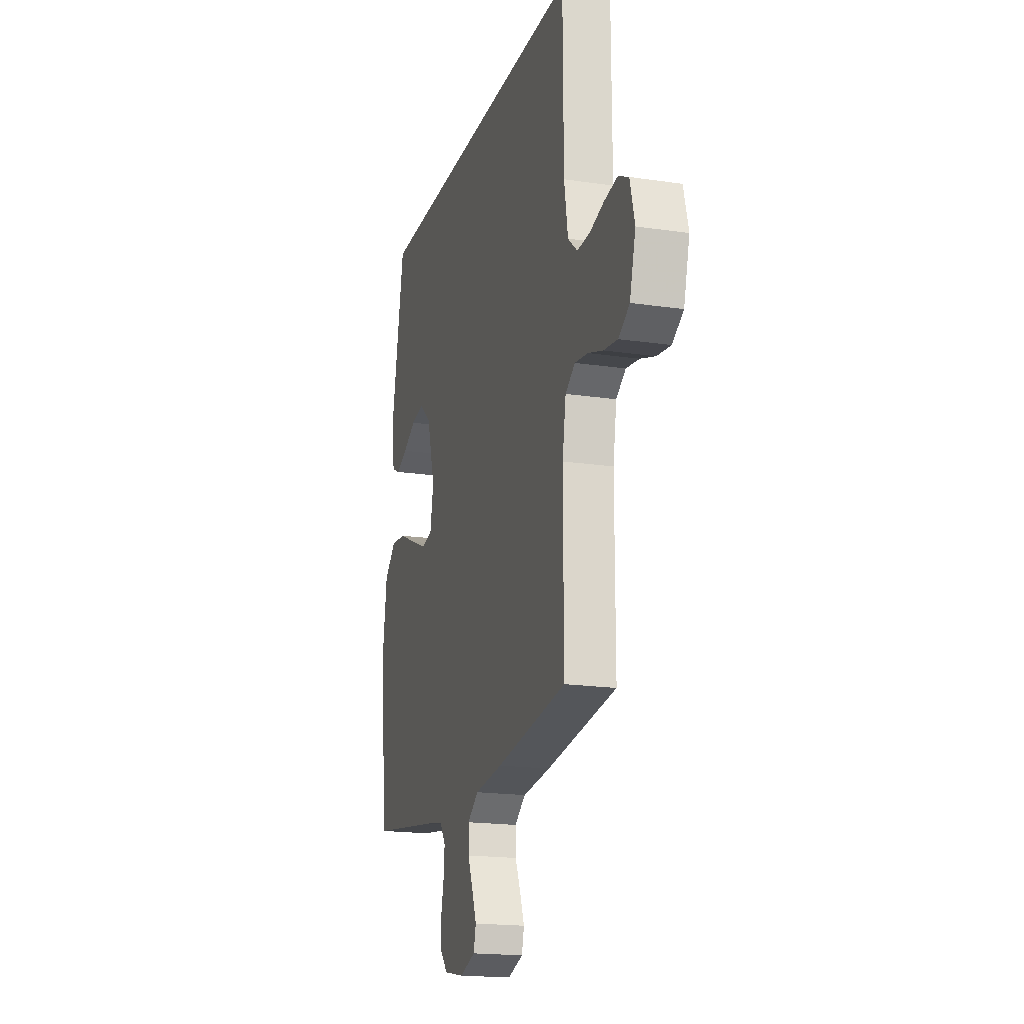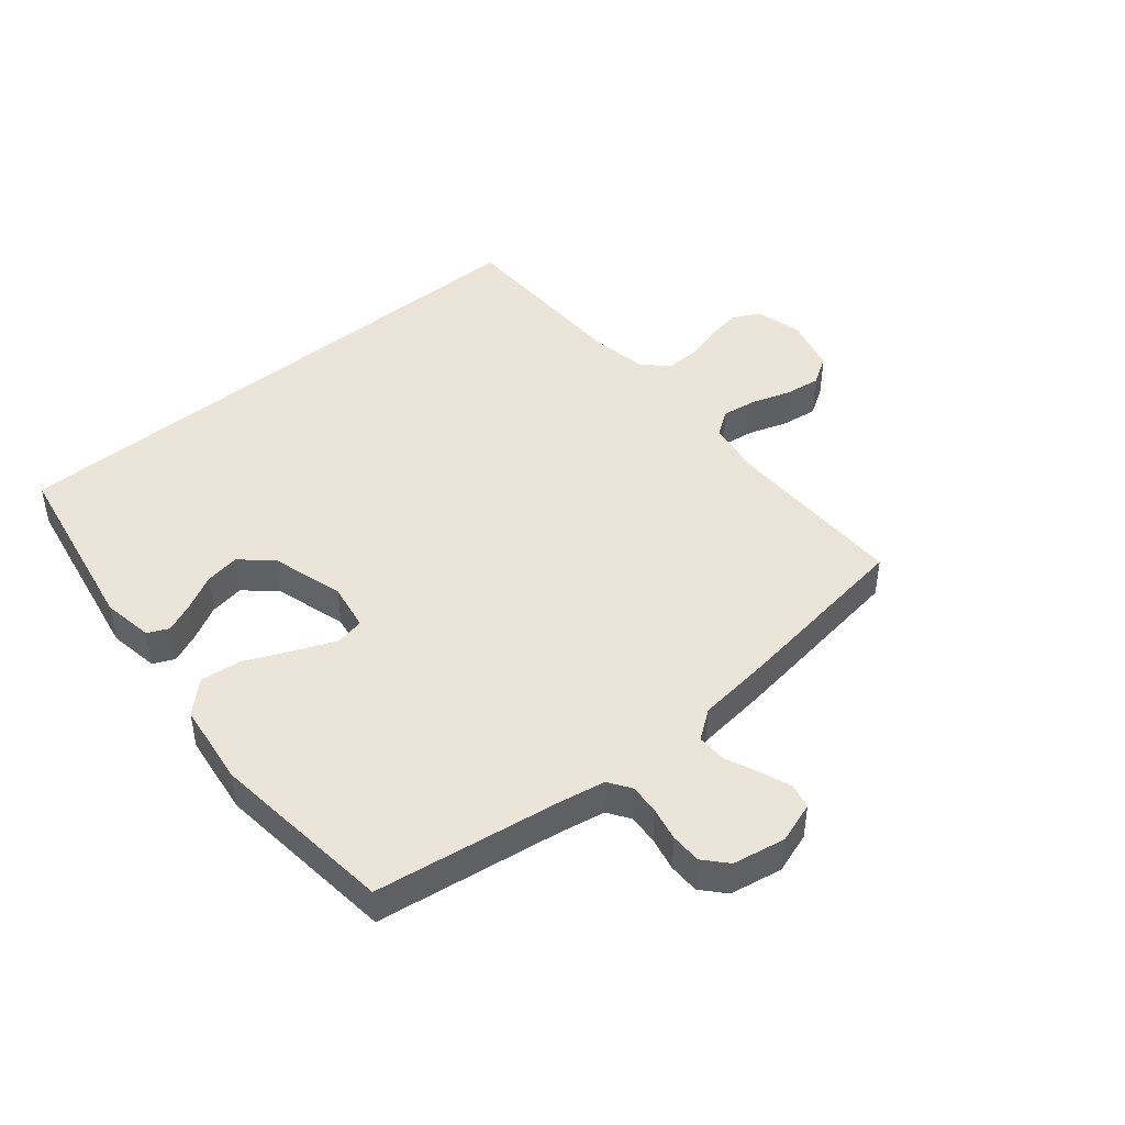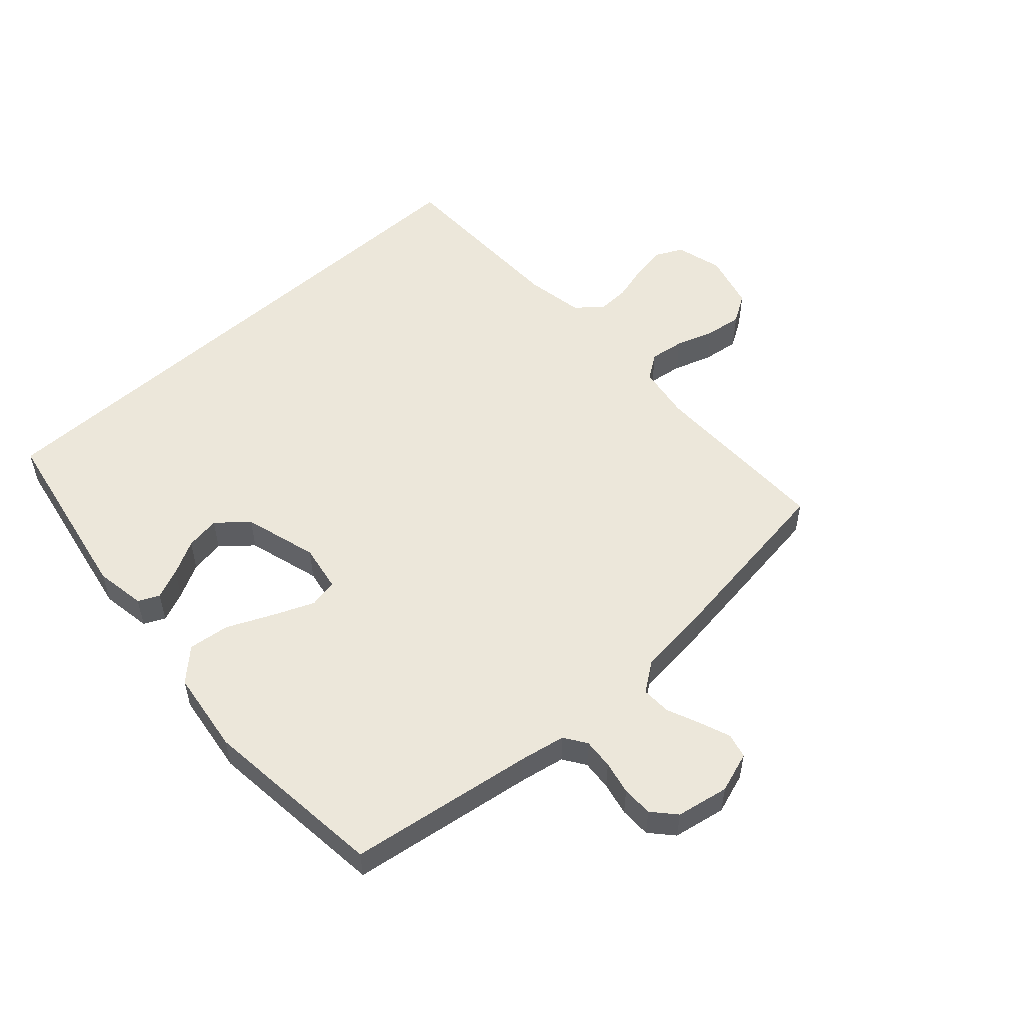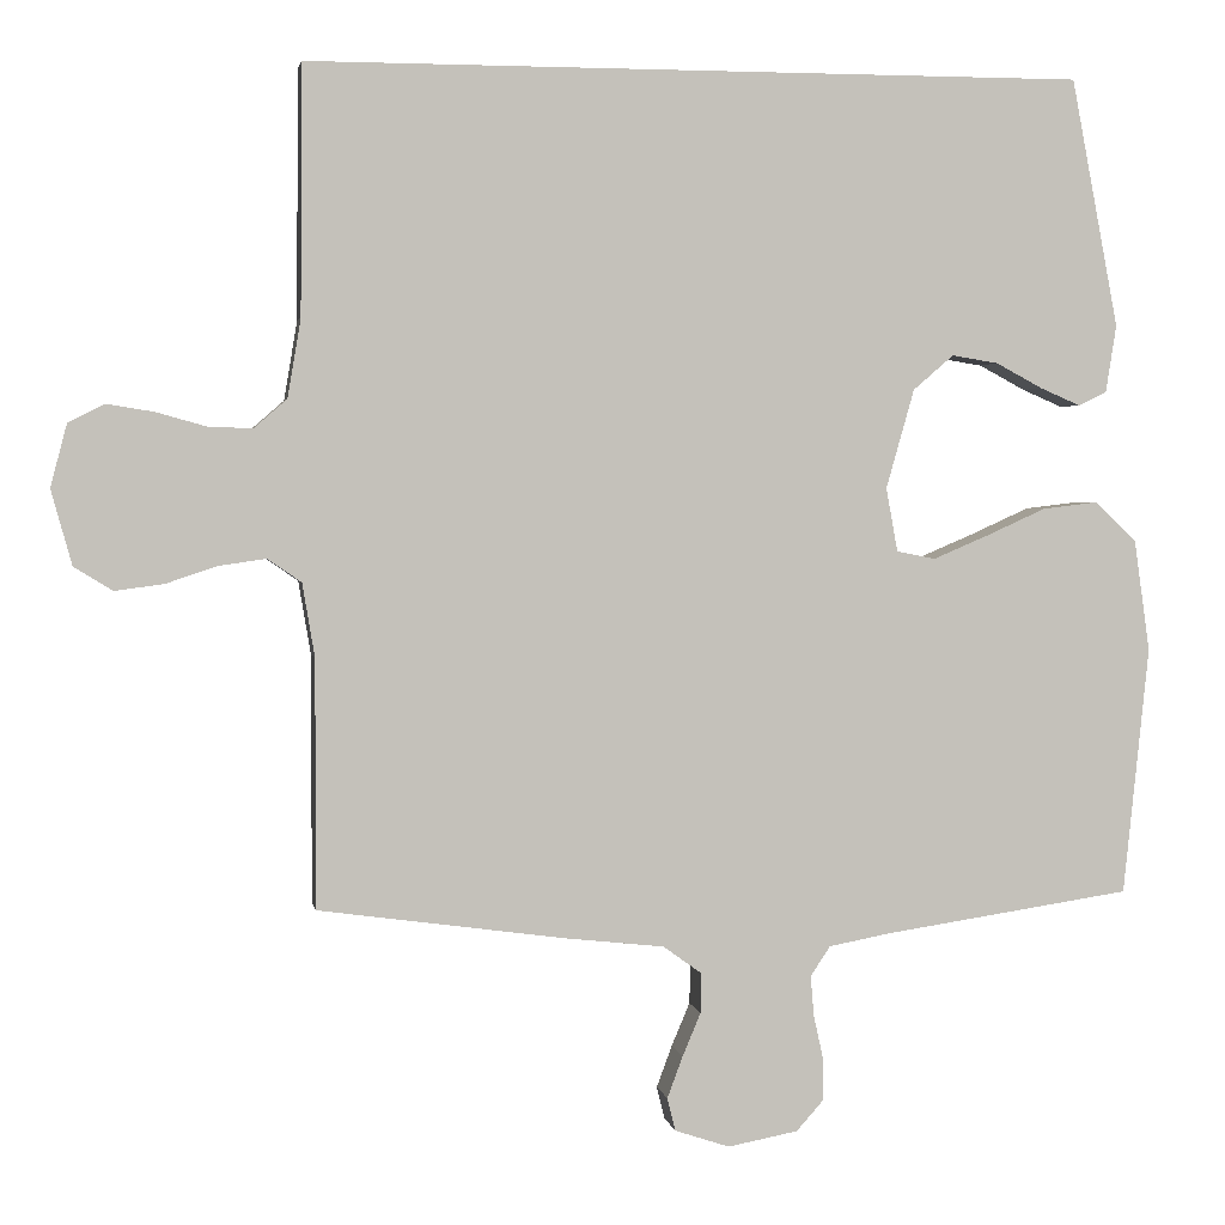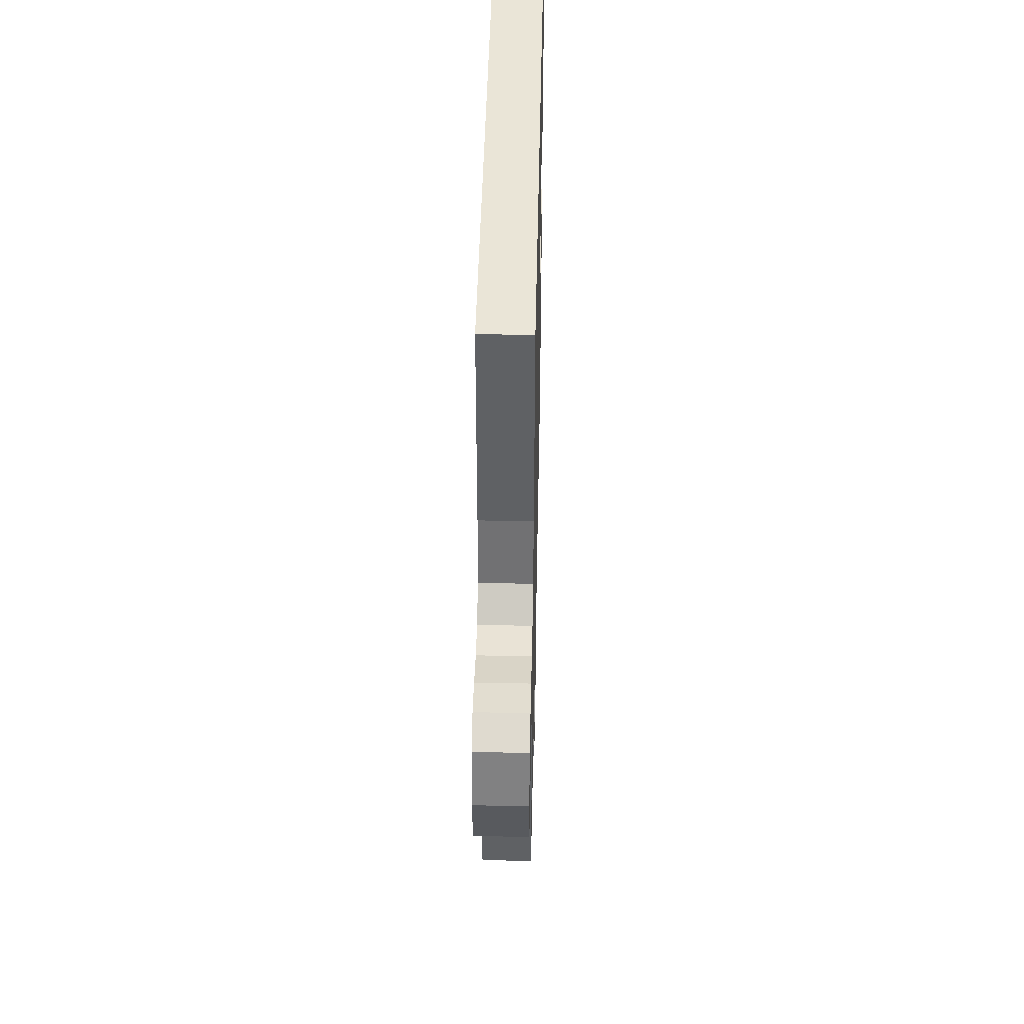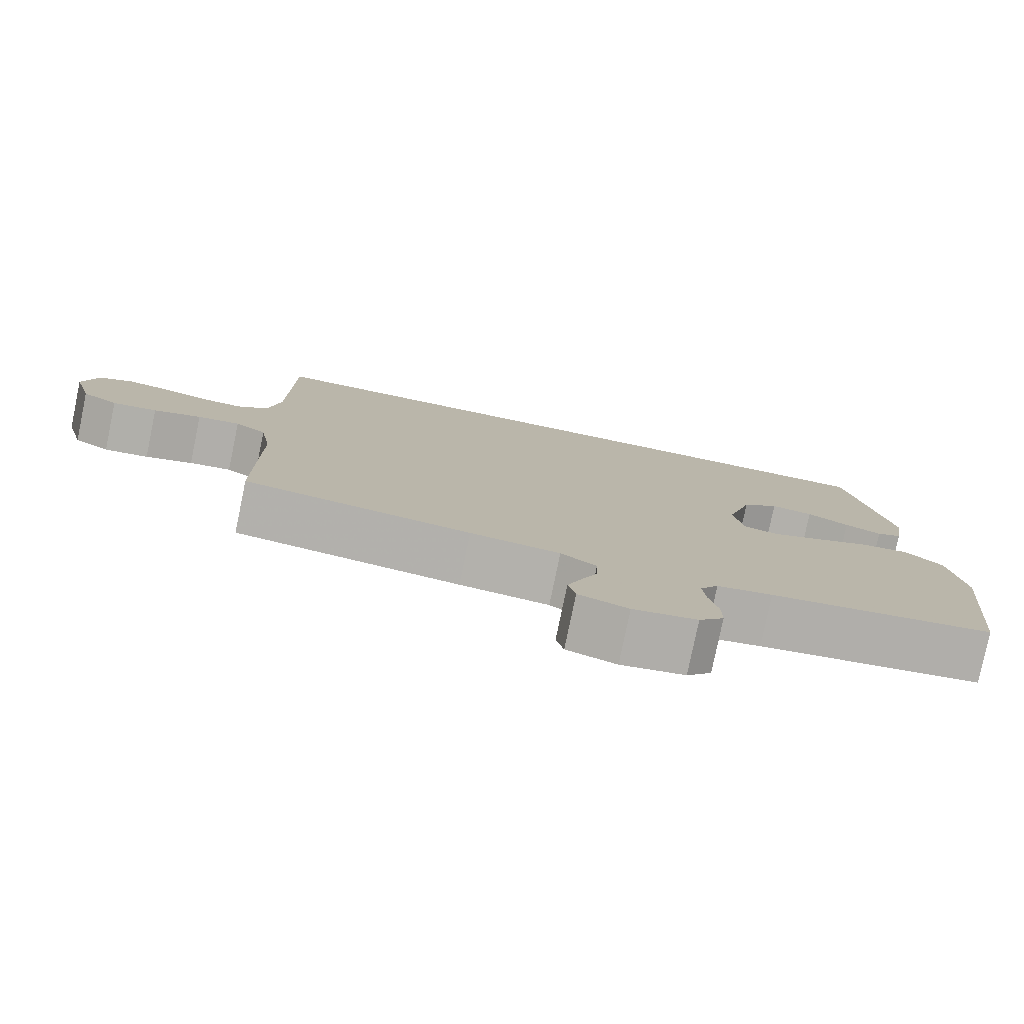
<metadata>
{"format":"obj","ext":"obj","renderer":"f3d","projection":"perspective","resolution":1024,"background":"white","views":[{"elev":-18.4,"azim":-106.0,"up":"+Z"},{"elev":45.1,"azim":139.9,"up":"+Y"},{"elev":53.3,"azim":137.6,"up":"+Y"},{"elev":2.3,"azim":-9.7,"up":"+Z"},{"elev":44.1,"azim":-88.8,"up":"+Z"},{"elev":-79.2,"azim":-11.7,"up":"+Z"}]}
</metadata>
<code>
v 0.5 0.07 -0.5
v 0.2 0.07 -0.545
v 0.126 0.07 -0.559
v 0.102 0.07 -0.595
v 0.106 0.07 -0.644
v 0.118 0.07 -0.698
v 0.118 0.07 -0.748
v 0.085 0.07 -0.785
v 0 0.07 -0.801
v -0.066 0.07 -0.779
v -0.076 0.07 -0.739
v -0.057 0.07 -0.688
v -0.035 0.07 -0.636
v -0.034 0.07 -0.588
v -0.081 0.07 -0.554
v -0.2 0.07 -0.541
v -0.5 0.07 -0.5
v -0.5 0.07 -0.2
v -0.515 0.07 -0.111
v -0.556 0.07 -0.083
v -0.612 0.07 -0.091
v -0.675 0.07 -0.112
v -0.734 0.07 -0.12
v -0.781 0.07 -0.091
v -0.806 0.07 0
v -0.786 0.07 0.076
v -0.742 0.07 0.098
v -0.686 0.07 0.089
v -0.625 0.07 0.072
v -0.571 0.07 0.07
v -0.531 0.07 0.105
v -0.515 0.07 0.2
v -0.513 0.07 0.5
v 0.429 0.07 0.5
v 0.486 0.07 0.2
v 0.473 0.07 0.118
v 0.439 0.07 0.102
v 0.39 0.07 0.123
v 0.334 0.07 0.153
v 0.278 0.07 0.162
v 0.229 0.07 0.12
v 0.195 0.07 0
v 0.209 0.07 -0.077
v 0.256 0.07 -0.086
v 0.322 0.07 -0.058
v 0.395 0.07 -0.025
v 0.462 0.07 -0.017
v 0.512 0.07 -0.065
v 0.531 0.07 -0.2
v 0.5 0 -0.5
v 0.2 0 -0.545
v 0.126 0 -0.559
v 0.102 0 -0.595
v 0.106 0 -0.644
v 0.118 0 -0.698
v 0.118 0 -0.748
v 0.085 0 -0.785
v 0 0 -0.801
v -0.066 0 -0.779
v -0.076 0 -0.739
v -0.057 0 -0.688
v -0.035 0 -0.636
v -0.034 0 -0.588
v -0.081 0 -0.554
v -0.2 0 -0.541
v -0.5 0 -0.5
v -0.5 0 -0.2
v -0.515 0 -0.111
v -0.556 0 -0.083
v -0.612 0 -0.091
v -0.675 0 -0.112
v -0.734 0 -0.12
v -0.781 0 -0.091
v -0.806 0 0
v -0.786 0 0.076
v -0.742 0 0.098
v -0.686 0 0.089
v -0.625 0 0.072
v -0.571 0 0.07
v -0.531 0 0.105
v -0.515 0 0.2
v -0.513 0 0.5
v 0.429 0 0.5
v 0.486 0 0.2
v 0.473 0 0.118
v 0.439 0 0.102
v 0.39 0 0.123
v 0.334 0 0.153
v 0.278 0 0.162
v 0.229 0 0.12
v 0.195 0 0
v 0.209 0 -0.077
v 0.256 0 -0.086
v 0.322 0 -0.058
v 0.395 0 -0.025
v 0.462 0 -0.017
v 0.512 0 -0.065
v 0.531 0 -0.2
f 48 49 1 2
f 45 46 47 48
f 44 45 48 2
f 43 44 2 3
f 42 43 3 4
f 36 37 38 39
f 34 35 36 39
f 34 39 40
f 32 33 34 40
f 31 32 40 41
f 26 27 28 29
f 26 29 30
f 25 26 30
f 24 25 30
f 21 22 23 24
f 20 21 24 30
f 19 20 30 31
f 15 16 17 18
f 14 15 18 19
f 10 11 12 13
f 8 9 10 13
f 8 13 14
f 5 6 7 8
f 4 5 8 14
f 42 4 14 19
f 19 31 41 42
f 51 50 98 97
f 97 96 95 94
f 51 97 94 93
f 52 51 93 92
f 53 52 92 91
f 88 87 86 85
f 88 85 84 83
f 89 88 83
f 89 83 82 81
f 90 89 81 80
f 78 77 76 75
f 79 78 75
f 79 75 74
f 79 74 73
f 73 72 71 70
f 79 73 70 69
f 80 79 69 68
f 67 66 65 64
f 68 67 64 63
f 62 61 60 59
f 62 59 58 57
f 63 62 57
f 57 56 55 54
f 63 57 54 53
f 68 63 53 91
f 91 90 80 68
f 1 50 51 2
f 2 51 52 3
f 3 52 53 4
f 4 53 54 5
f 5 54 55 6
f 6 55 56 7
f 7 56 57 8
f 8 57 58 9
f 9 58 59 10
f 10 59 60 11
f 11 60 61 12
f 12 61 62 13
f 13 62 63 14
f 14 63 64 15
f 15 64 65 16
f 16 65 66 17
f 17 66 67 18
f 18 67 68 19
f 19 68 69 20
f 20 69 70 21
f 21 70 71 22
f 22 71 72 23
f 23 72 73 24
f 24 73 74 25
f 25 74 75 26
f 26 75 76 27
f 27 76 77 28
f 28 77 78 29
f 29 78 79 30
f 30 79 80 31
f 31 80 81 32
f 32 81 82 33
f 33 82 83 34
f 34 83 84 35
f 35 84 85 36
f 36 85 86 37
f 37 86 87 38
f 38 87 88 39
f 39 88 89 40
f 40 89 90 41
f 41 90 91 42
f 42 91 92 43
f 43 92 93 44
f 44 93 94 45
f 45 94 95 46
f 46 95 96 47
f 47 96 97 48
f 48 97 98 49
f 49 98 50 1

</code>
